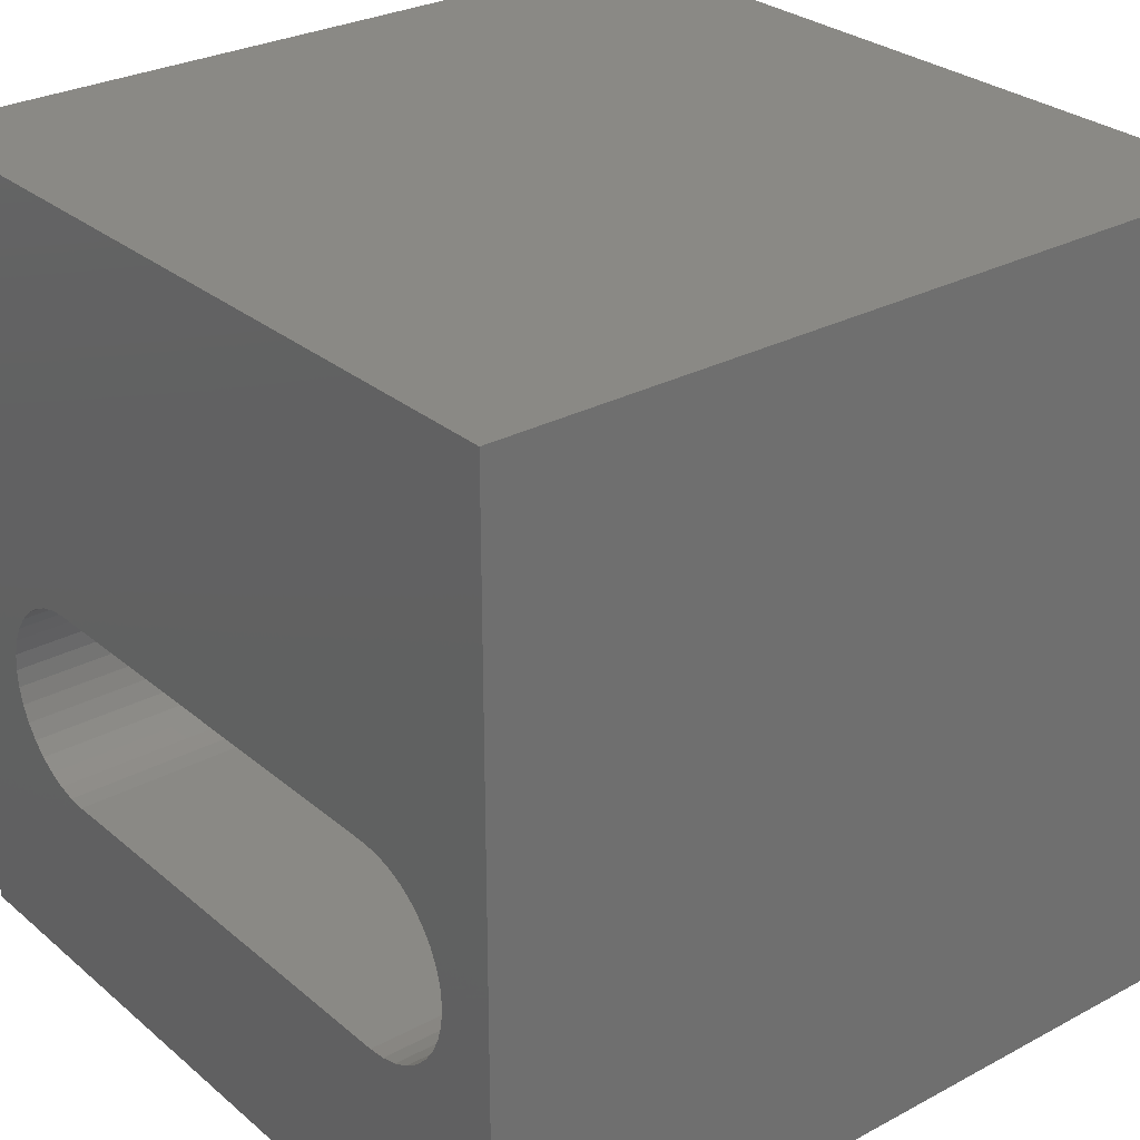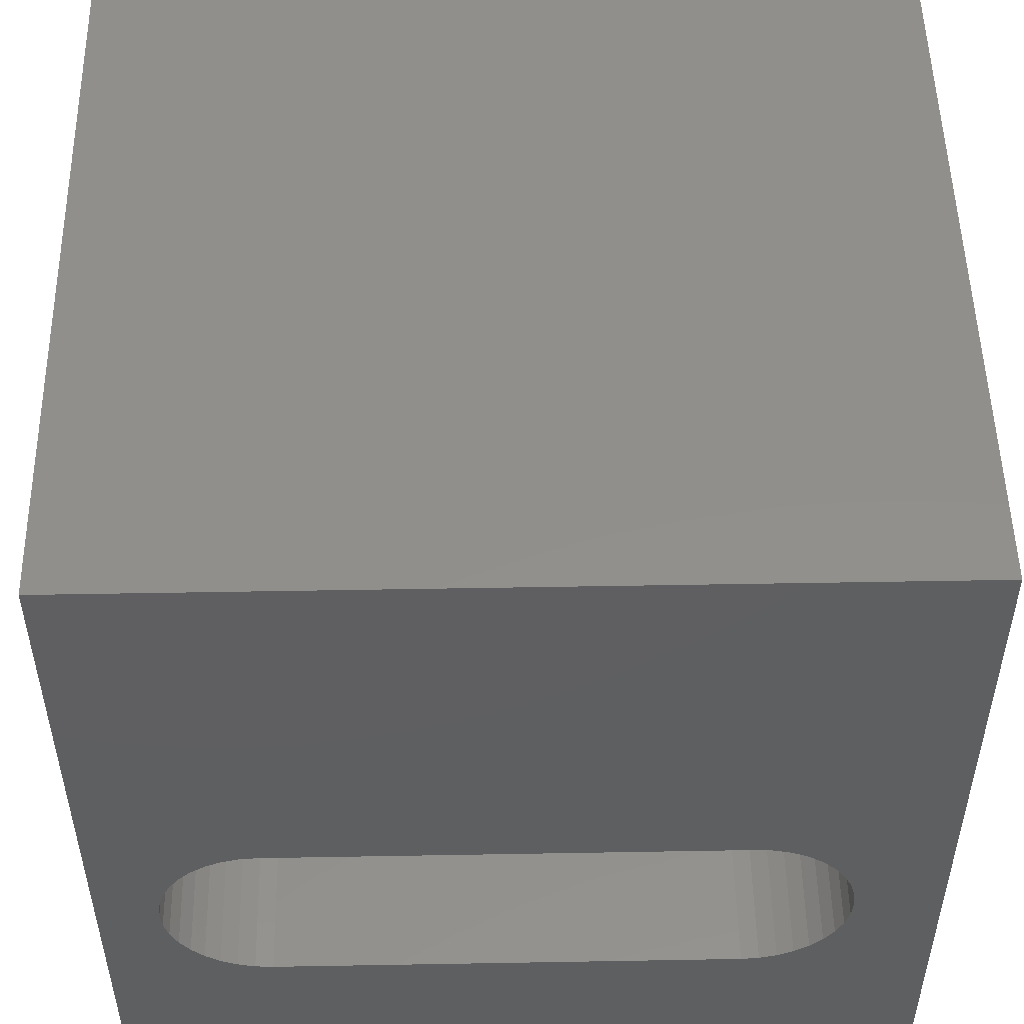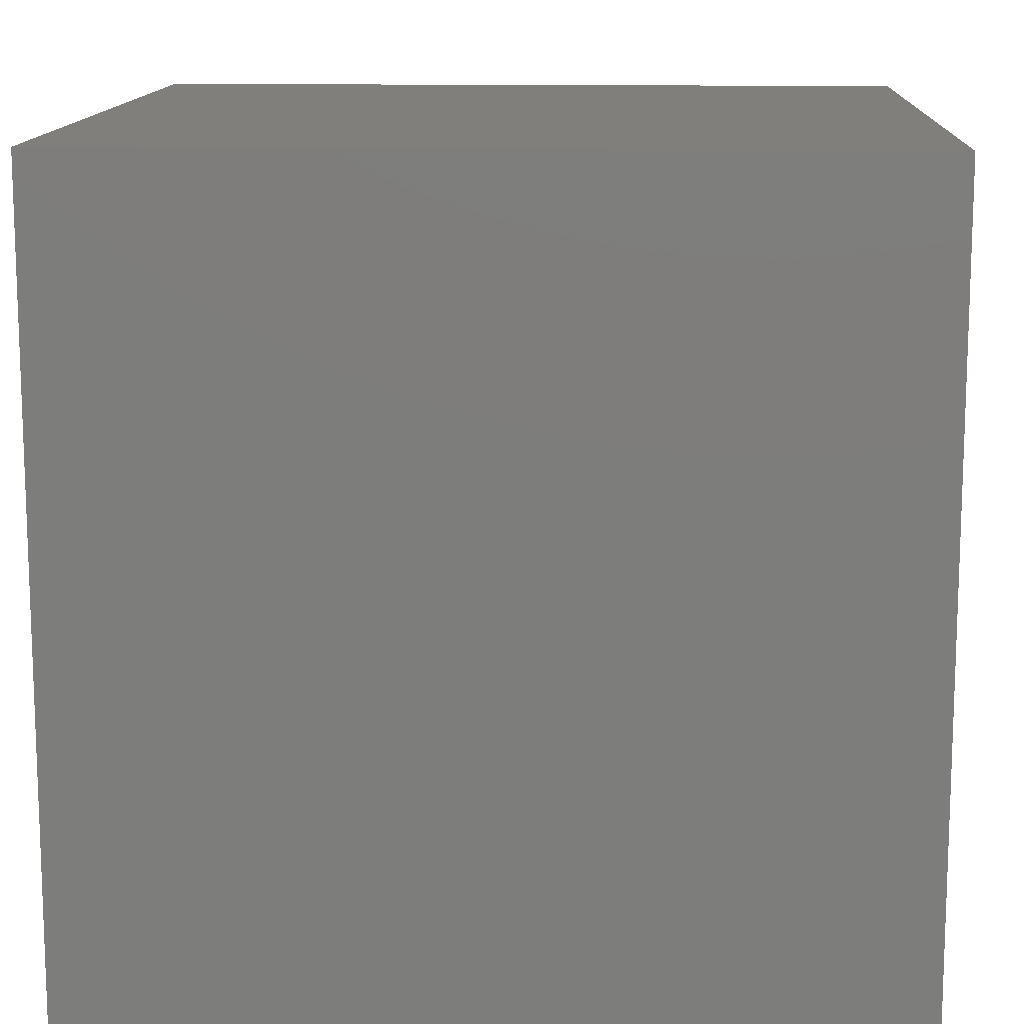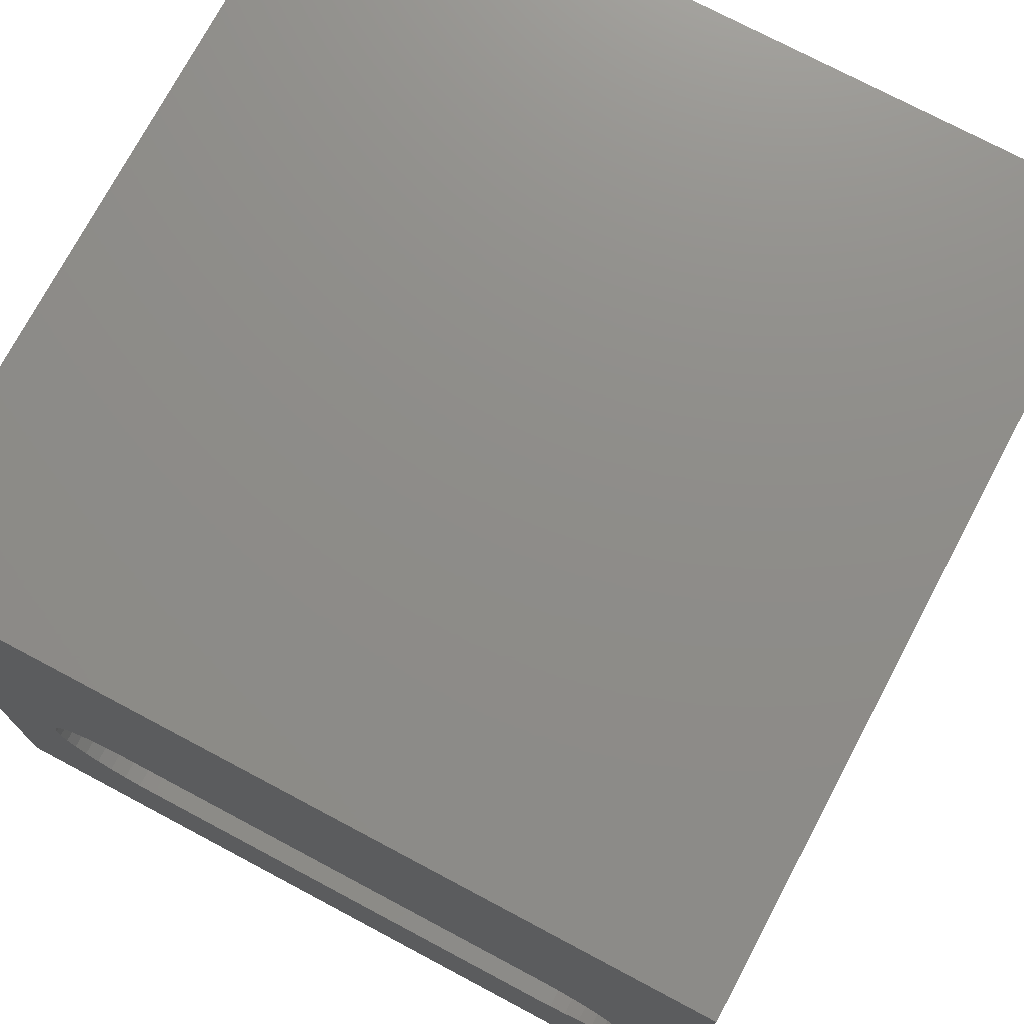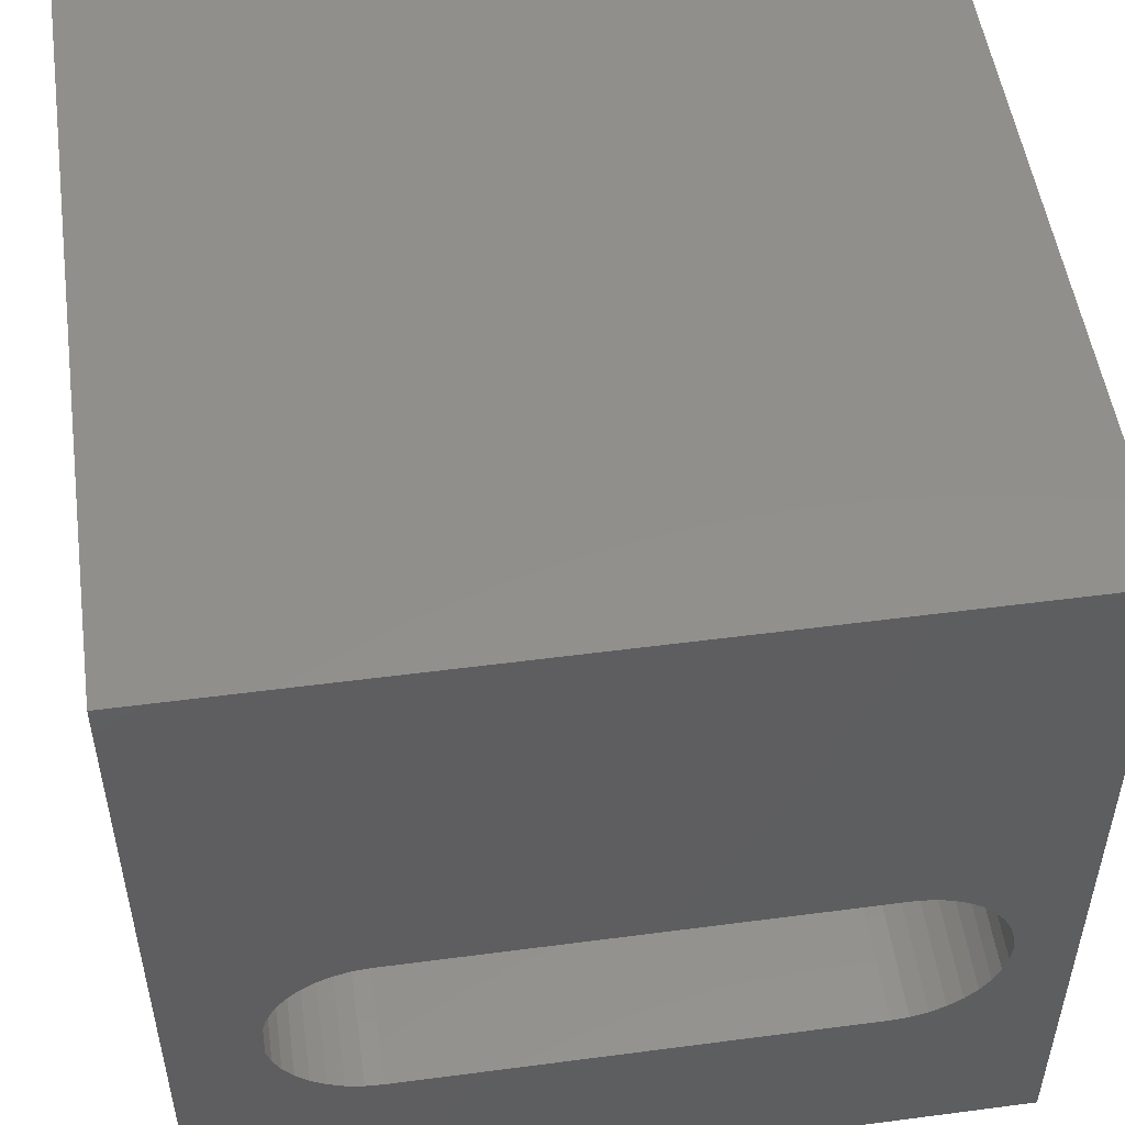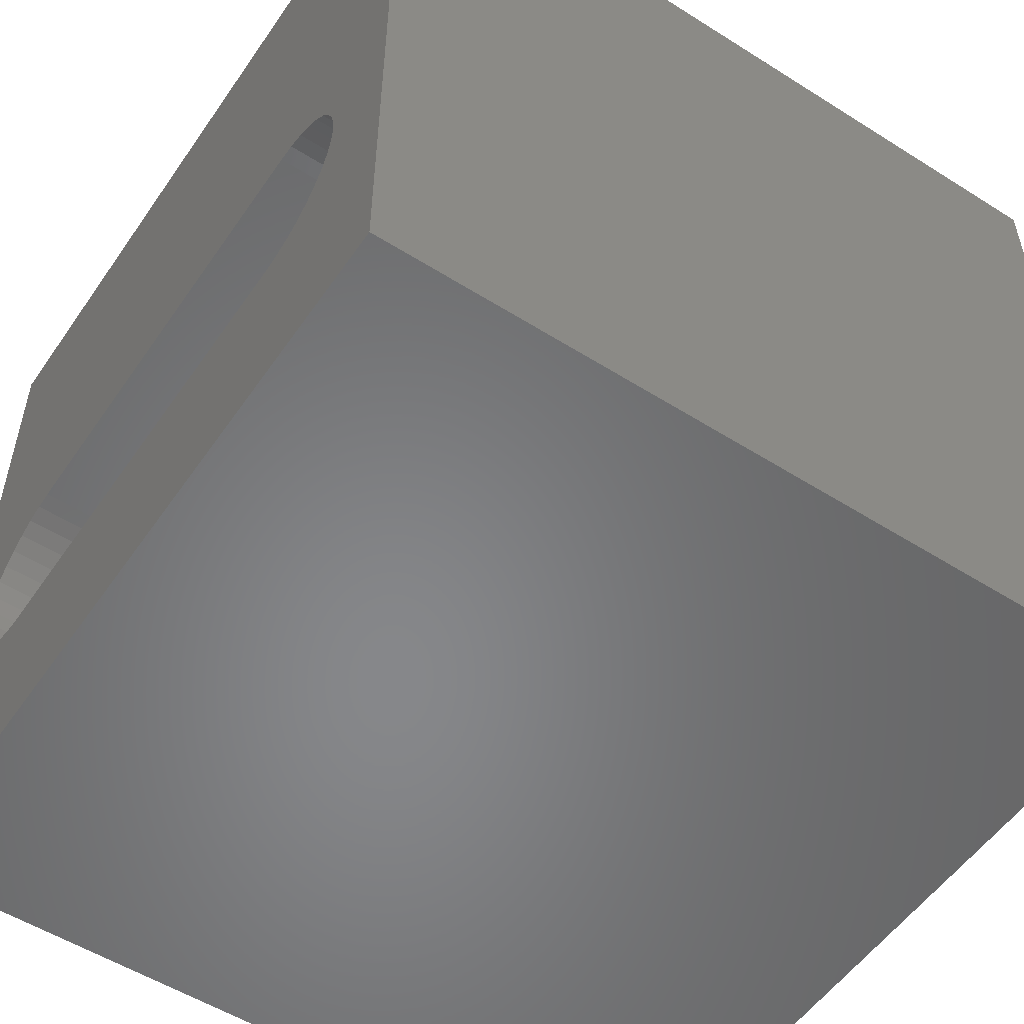
<metadata>
{"format":"stl","ext":"stl","renderer":"f3d","projection":"perspective","resolution":1024,"background":"white","views":[{"elev":28.5,"azim":-128.8,"up":"+Y"},{"elev":51.1,"azim":-1.1,"up":"+Y"},{"elev":12.9,"azim":92.7,"up":"+Y"},{"elev":74.3,"azim":-152.0,"up":"+Y"},{"elev":51.6,"azim":171.9,"up":"+Y"},{"elev":-54.0,"azim":56.1,"up":"+Y"}]}
</metadata>
<code>
# stl→obj: 84 verts, 168 faces
v 0 10 10
v 0 10 0
v 0 0 10
v 0 0 0
v 8.874 4.144 10
v 10 10 10
v 8.782 4.342 10
v 8.657 4.521 10
v 7.913 4.95 10
v 8.125 4.894 10
v 8.931 3.933 10
v 8.95 3.715 10
v 10 0 10
v 8.931 3.497 10
v 8.874 3.286 10
v 8.782 3.087 10
v 8.657 2.908 10
v 1.783 2.479 10
v 1.572 2.536 10
v 1.374 2.628 10
v 1.195 2.754 10
v 0.8221 4.144 10
v 0.9146 4.342 10
v 8.323 4.801 10
v 8.502 4.676 10
v 8.502 2.754 10
v 8.323 2.628 10
v 8.125 2.536 10
v 1.04 2.908 10
v 0.9146 3.087 10
v 0.8221 3.286 10
v 1.374 4.801 10
v 1.572 4.894 10
v 1.04 4.521 10
v 1.195 4.676 10
v 0.7655 3.497 10
v 0.7465 3.715 10
v 0.7655 3.933 10
v 7.913 2.479 10
v 7.695 2.46 10
v 2.001 2.46 10
v 1.783 4.95 10
v 2.001 4.969 10
v 7.695 4.969 10
v 10 10 0
v 10 0 0
v 8.125 4.894 0
v 8.323 4.801 0
v 8.502 4.676 0
v 1.04 2.908 0
v 0.9146 3.087 0
v 0.8221 3.286 0
v 1.195 2.754 0
v 1.374 2.628 0
v 1.572 2.536 0
v 8.874 4.144 0
v 8.782 4.342 0
v 8.657 4.521 0
v 8.502 2.754 0
v 8.657 2.908 0
v 8.782 3.087 0
v 8.874 3.286 0
v 0.8221 4.144 0
v 0.7655 3.933 0
v 0.7465 3.715 0
v 0.7655 3.497 0
v 7.913 2.479 0
v 8.125 2.536 0
v 8.323 2.628 0
v 8.931 3.497 0
v 8.95 3.715 0
v 8.931 3.933 0
v 1.783 4.95 0
v 1.572 4.894 0
v 1.374 4.801 0
v 1.195 4.676 0
v 1.04 4.521 0
v 0.9146 4.342 0
v 1.783 2.479 0
v 2.001 2.46 0
v 7.695 2.46 0
v 7.913 4.95 0
v 7.695 4.969 0
v 2.001 4.969 0
f 1 2 3
f 3 2 4
f 5 6 7
f 7 6 8
f 9 10 6
f 5 11 6
f 6 11 12
f 6 12 13
f 13 12 14
f 14 15 13
f 13 15 16
f 13 16 17
f 18 19 3
f 3 19 20
f 3 20 21
f 22 23 1
f 10 24 6
f 6 24 25
f 6 25 8
f 17 26 13
f 13 26 27
f 13 27 28
f 21 29 3
f 3 29 30
f 3 30 31
f 1 32 33
f 23 34 1
f 1 34 35
f 1 35 32
f 31 36 3
f 3 36 37
f 3 37 1
f 1 37 38
f 1 38 22
f 28 39 13
f 13 39 40
f 13 40 3
f 3 40 41
f 3 41 18
f 33 42 1
f 1 42 43
f 1 43 6
f 6 43 44
f 6 44 9
f 45 6 46
f 46 6 13
f 47 45 48
f 48 45 49
f 50 4 51
f 51 4 52
f 50 53 4
f 4 53 54
f 4 54 55
f 56 57 45
f 45 57 58
f 45 58 49
f 59 60 46
f 46 60 61
f 46 61 62
f 63 64 2
f 2 64 65
f 2 65 4
f 4 65 66
f 4 66 52
f 67 68 46
f 46 68 69
f 46 69 59
f 62 70 46
f 46 70 71
f 46 71 45
f 45 71 72
f 45 72 56
f 73 74 2
f 2 74 75
f 2 75 76
f 76 77 2
f 2 77 78
f 2 78 63
f 55 79 4
f 4 79 80
f 4 80 46
f 46 80 81
f 46 81 67
f 47 82 45
f 45 82 83
f 45 83 2
f 2 83 84
f 2 84 73
f 6 45 1
f 1 45 2
f 46 13 4
f 4 13 3
f 84 43 42
f 84 42 73
f 73 42 33
f 73 33 74
f 74 33 32
f 74 32 75
f 75 32 35
f 75 35 76
f 76 35 34
f 76 34 77
f 77 34 23
f 77 23 78
f 78 23 22
f 78 22 63
f 63 22 38
f 63 38 64
f 64 38 37
f 64 37 65
f 65 37 36
f 65 36 66
f 66 36 31
f 66 31 52
f 52 31 30
f 52 30 51
f 51 30 29
f 51 29 50
f 50 29 21
f 50 21 53
f 53 21 20
f 53 20 54
f 54 20 19
f 54 19 55
f 55 19 18
f 55 18 79
f 79 18 41
f 79 41 80
f 84 83 43
f 43 83 44
f 81 40 39
f 81 39 67
f 67 39 28
f 67 28 68
f 68 28 27
f 68 27 69
f 69 27 26
f 69 26 59
f 59 26 17
f 59 17 60
f 60 17 16
f 60 16 61
f 61 16 15
f 61 15 62
f 62 15 14
f 62 14 70
f 70 14 12
f 70 12 71
f 71 12 11
f 71 11 72
f 72 11 5
f 72 5 56
f 56 5 7
f 56 7 57
f 57 7 8
f 57 8 58
f 58 8 25
f 58 25 49
f 49 25 24
f 49 24 48
f 48 24 10
f 48 10 47
f 47 10 9
f 47 9 82
f 82 9 44
f 82 44 83
f 81 80 40
f 40 80 41

</code>
